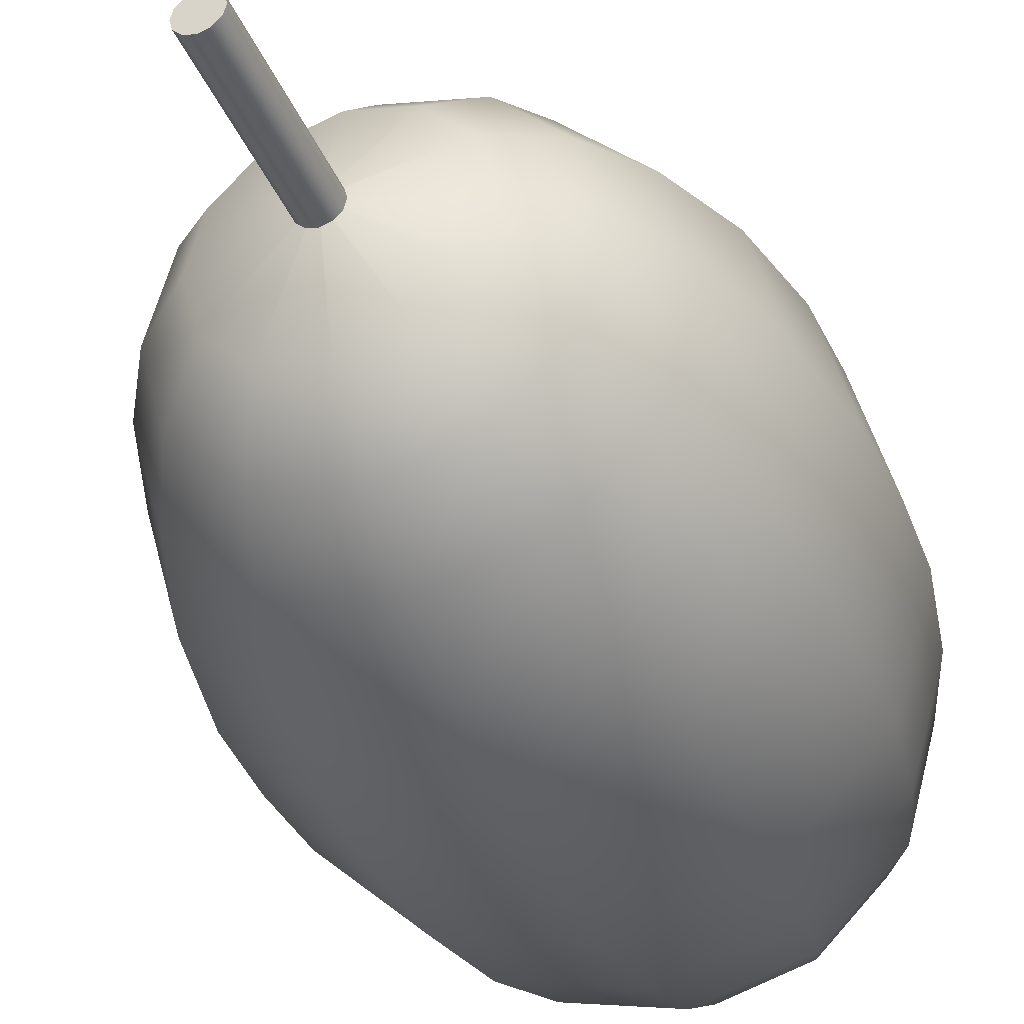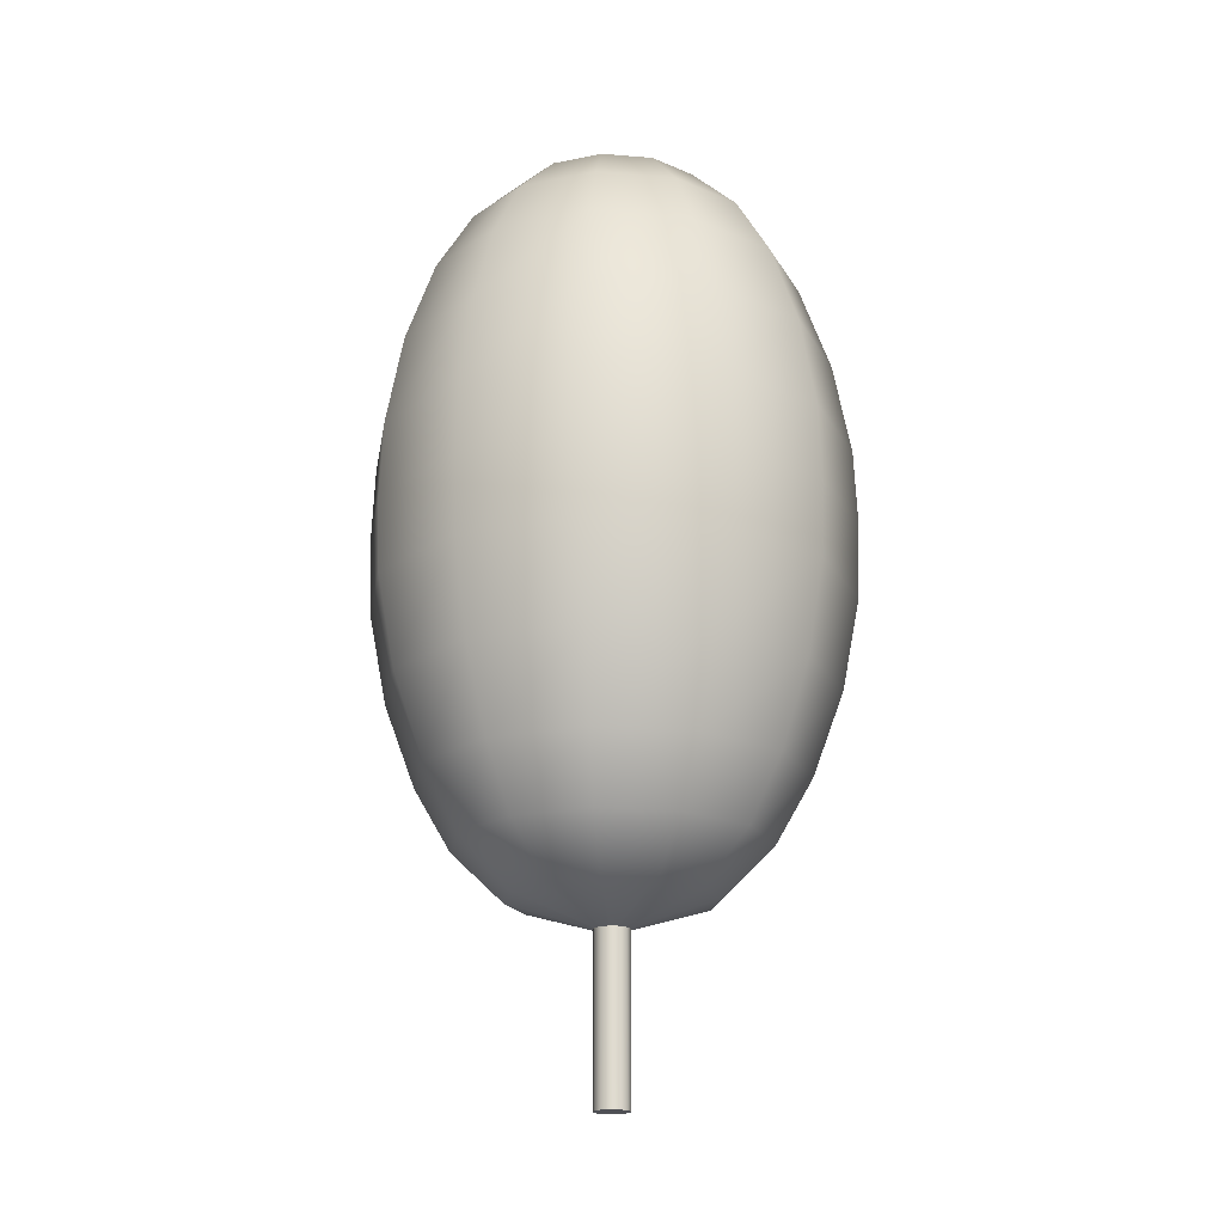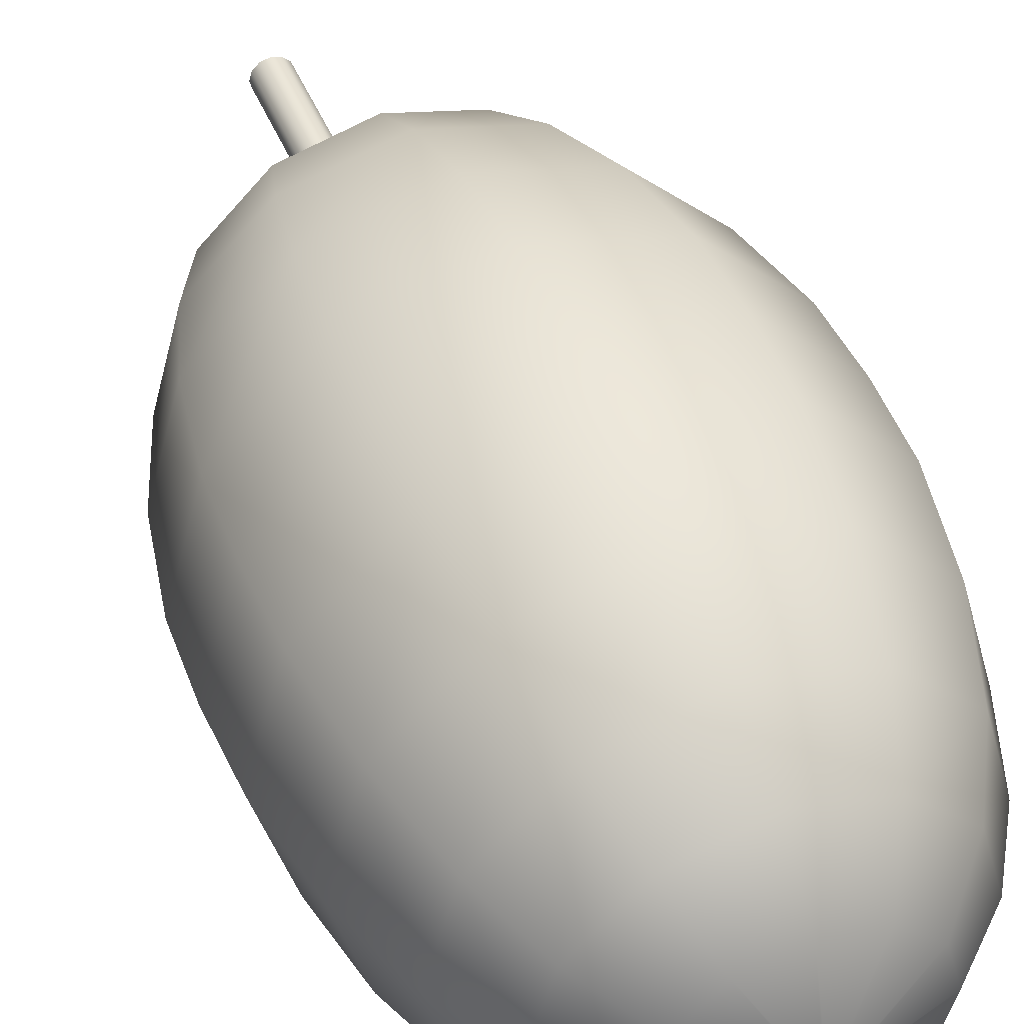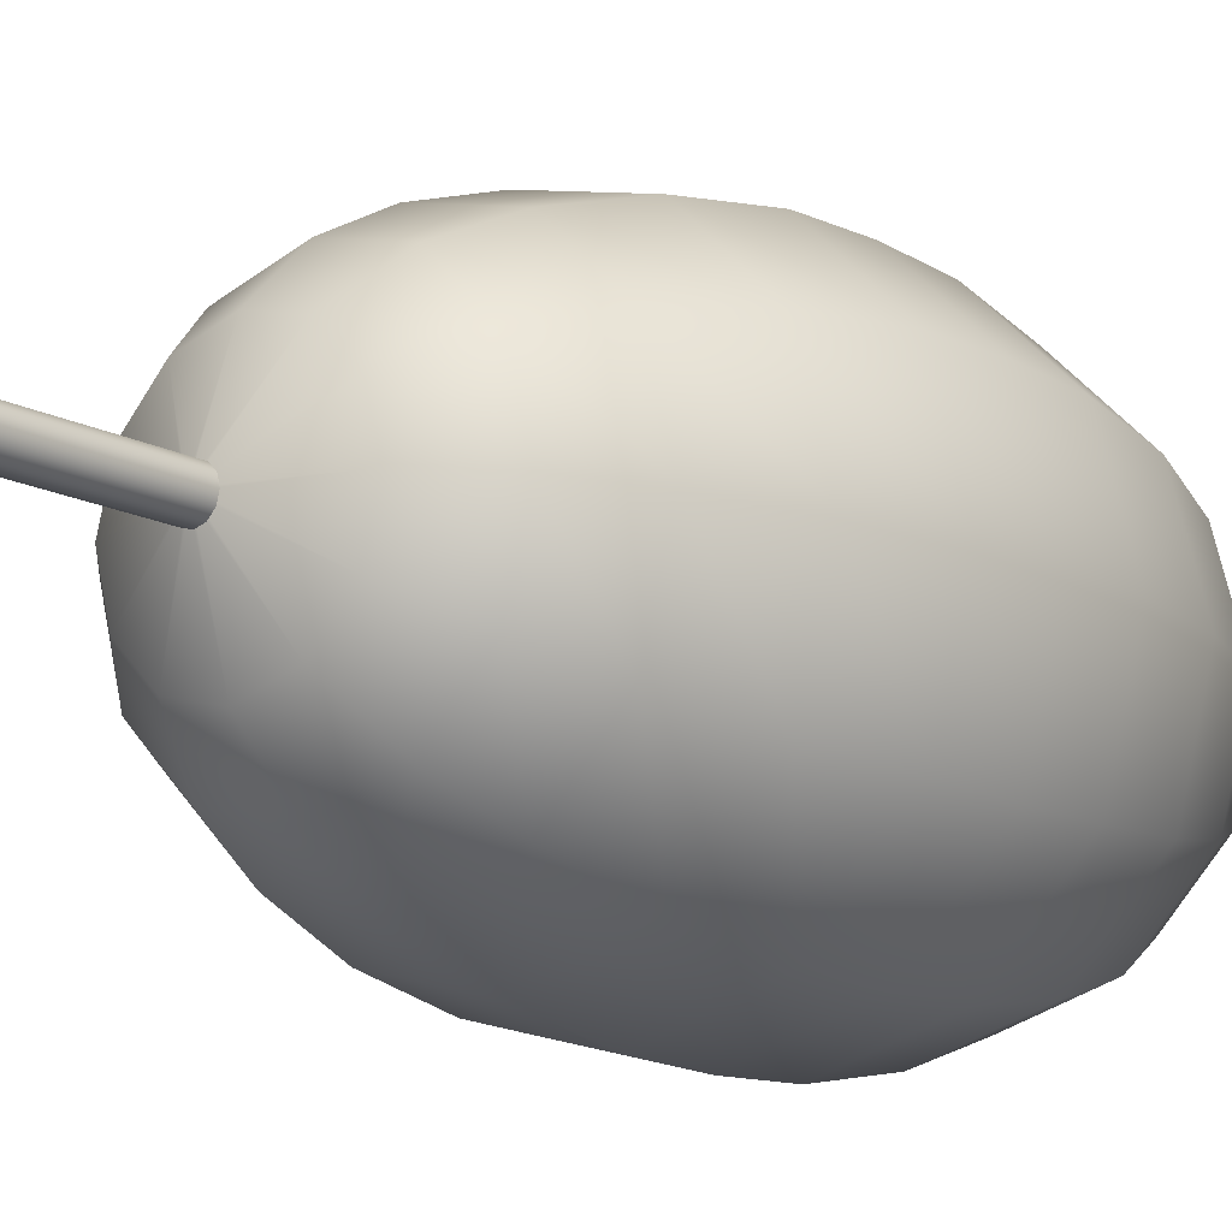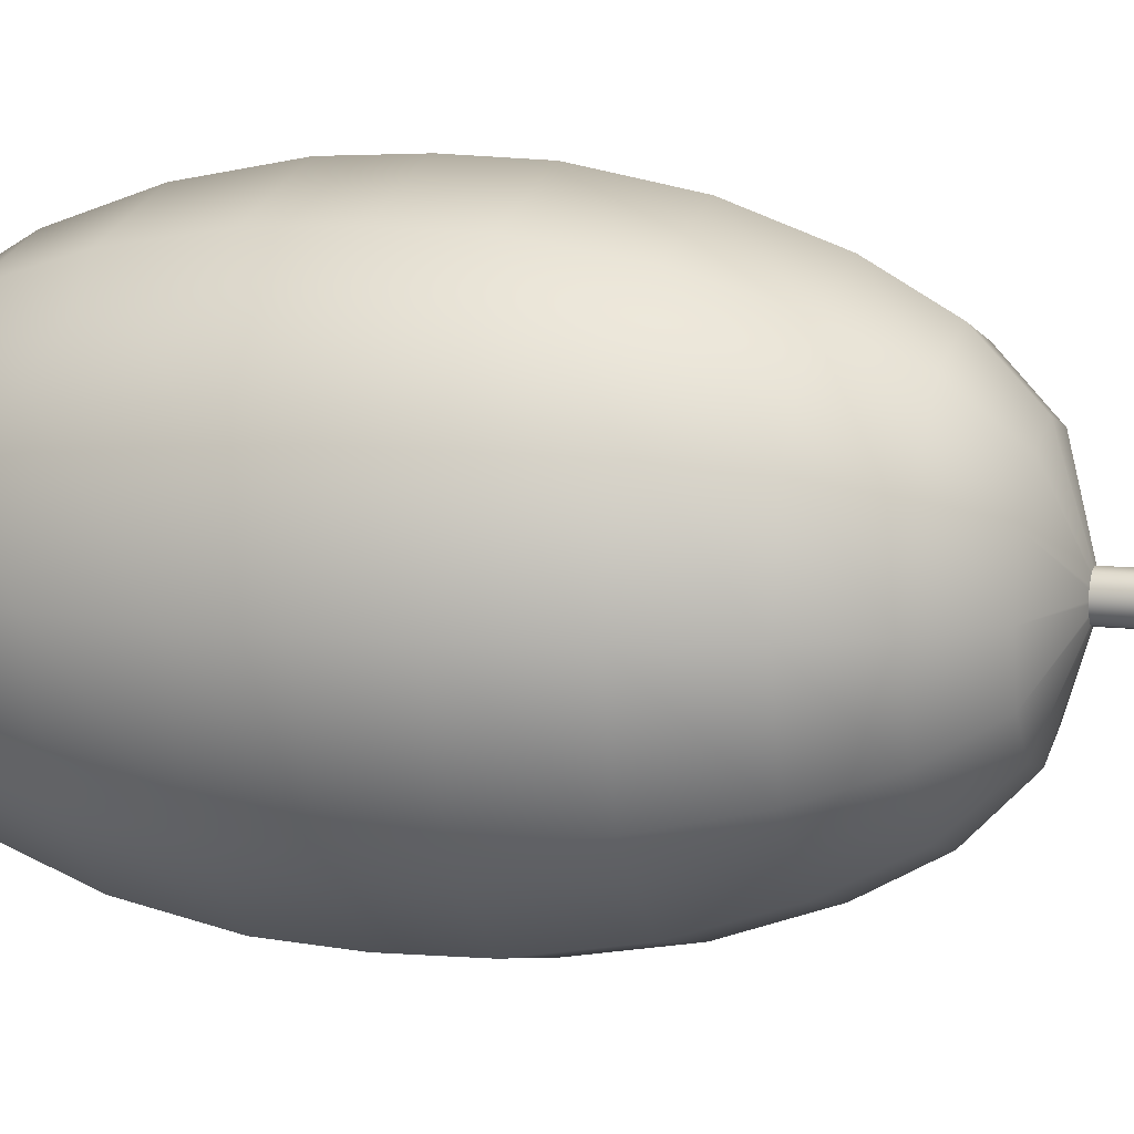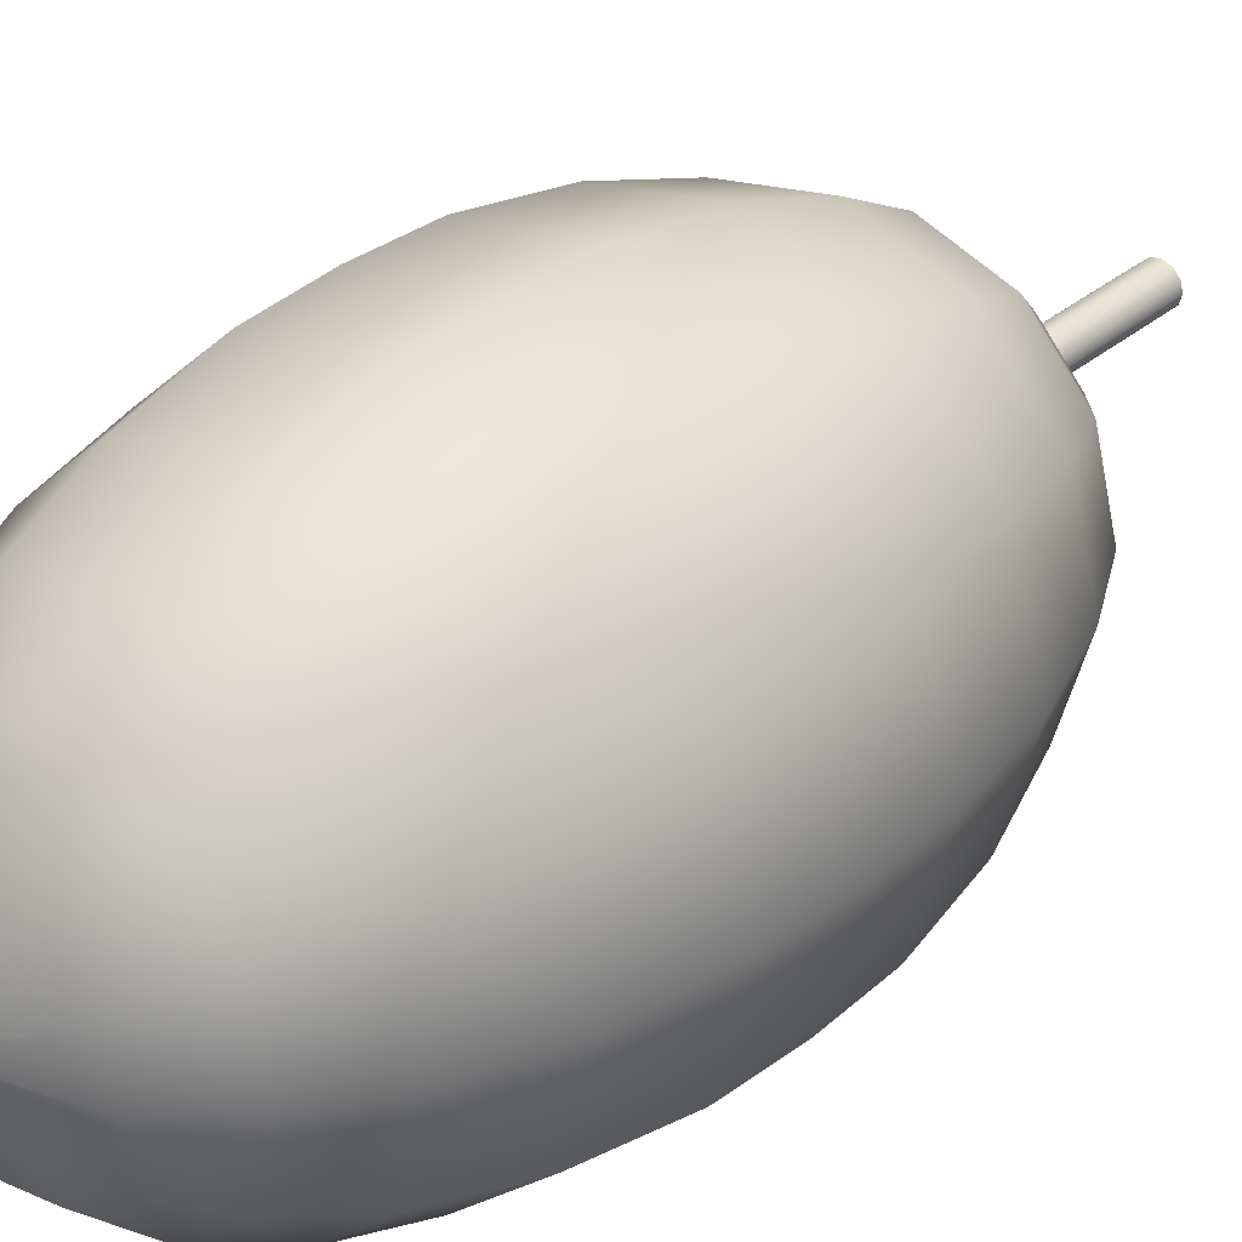
<metadata>
{"format":"obj","ext":"obj","renderer":"f3d","projection":"perspective","resolution":1024,"background":"white","views":[{"elev":-38.2,"azim":21.2,"up":"+Z"},{"elev":-19.4,"azim":-84.0,"up":"+Y"},{"elev":46.6,"azim":158.2,"up":"+Z"},{"elev":-14.6,"azim":41.2,"up":"+Z"},{"elev":10.2,"azim":-72.7,"up":"+Z"},{"elev":35.6,"azim":-137.1,"up":"+Z"}]}
</metadata>
<code>
v 0.062 4.25 0.108
v 0.108 4.25 0.062
v 0.124 4.25 0
v 0.108 4.25 -0.062
v 0.062 4.25 -0.108
v 0 4.25 -0.124
v -0.062 4.25 -0.108
v -0.108 4.25 -0.062
v -0.124 4.25 0
v -0.108 4.25 0.062
v -0.062 4.25 0.108
v 0 4.25 0.124
v 1.327 5.043 2.298
v 2.298 5.043 1.327
v 2.654 5.043 0
v 2.298 5.043 -1.327
v 1.327 5.043 -2.298
v 0 5.043 -2.654
v -1.327 5.043 -2.298
v -2.298 5.043 -1.327
v -2.654 5.043 0
v -2.298 5.043 1.327
v -1.327 5.043 2.298
v 0 5.043 2.654
v 2.006 6.351 3.475
v 3.475 6.351 2.006
v 4.013 6.351 0
v 3.475 6.351 -2.006
v 2.006 6.351 -3.475
v 0 6.351 -4.013
v -2.006 6.351 -3.475
v -3.475 6.351 -2.006
v -4.013 6.351 0
v -3.475 6.351 2.006
v -2.006 6.351 3.475
v 0 6.351 4.013
v 2.481 8.011 4.298
v 4.298 8.011 2.481
v 4.963 8.011 0
v 4.298 8.011 -2.481
v 2.481 8.011 -4.298
v 0 8.011 -4.963
v -2.481 8.011 -4.298
v -4.298 8.011 -2.481
v -4.963 8.011 0
v -4.298 8.011 2.481
v -2.481 8.011 4.298
v 0 8.011 4.963
v 2.885 10.21 4.997
v 4.997 10.21 2.885
v 5.77 10.21 0
v 4.997 10.21 -2.885
v 2.885 10.21 -4.997
v 0 10.21 -5.77
v -2.885 10.21 -4.997
v -4.997 10.21 -2.885
v -5.77 10.21 0
v -4.997 10.21 2.885
v -2.885 10.21 4.997
v 0 10.21 5.77
v 3.115 12.64 5.395
v 5.395 12.64 3.115
v 6.23 12.64 0
v 5.395 12.64 -3.115
v 3.115 12.64 -5.395
v 0 12.64 -6.23
v -3.115 12.64 -5.395
v -5.395 12.64 -3.115
v -6.23 12.64 0
v -5.395 12.64 3.115
v -3.115 12.64 5.395
v 0 12.64 6.23
v 3.15 14.62 5.456
v 5.456 14.62 3.15
v 6.3 14.62 0
v 5.456 14.62 -3.15
v 3.15 14.62 -5.456
v 0 14.62 -6.3
v -3.15 14.62 -5.456
v -5.456 14.62 -3.15
v -6.3 14.62 0
v -5.456 14.62 3.15
v -3.15 14.62 5.456
v 0 14.62 6.3
v 3.107 16.61 5.381
v 5.381 16.61 3.107
v 6.213 16.61 0
v 5.381 16.61 -3.107
v 3.107 16.61 -5.381
v 0 16.61 -6.213
v -3.107 16.61 -5.381
v -5.381 16.61 -3.107
v -6.213 16.61 0
v -5.381 16.61 3.107
v -3.107 16.61 5.381
v 0 16.61 6.213
v 2.879 19.04 4.986
v 4.986 19.04 2.879
v 5.757 19.04 0
v 4.986 19.04 -2.879
v 2.879 19.04 -4.986
v 0 19.04 -5.757
v -2.879 19.04 -4.986
v -4.986 19.04 -2.879
v -5.757 19.04 0
v -4.986 19.04 2.879
v -2.879 19.04 4.986
v 0 19.04 5.757
v 2.486 21.24 4.305
v 4.305 21.24 2.486
v 4.971 21.24 0
v 4.305 21.24 -2.486
v 2.486 21.24 -4.305
v 0 21.24 -4.971
v -2.486 21.24 -4.305
v -4.305 21.24 -2.486
v -4.971 21.24 0
v -4.305 21.24 2.486
v -2.486 21.24 4.305
v 0 21.24 4.971
v 1.988 22.9 3.443
v 3.442 22.9 1.988
v 3.975 22.9 0
v 3.442 22.9 -1.988
v 1.988 22.9 -3.442
v 0 22.9 -3.975
v -1.988 22.9 -3.442
v -3.443 22.9 -1.988
v -3.975 22.9 0
v -3.443 22.9 1.988
v -1.988 22.9 3.443
v 0 22.9 3.975
v 1.305 24.21 2.26
v 2.26 24.21 1.305
v 2.609 24.21 0
v 2.26 24.21 -1.305
v 1.305 24.21 -2.26
v 0 24.21 -2.609
v -1.305 24.21 -2.26
v -2.26 24.21 -1.305
v -2.609 24.21 0
v -2.26 24.21 1.305
v -1.305 24.21 2.26
v 0 24.21 2.609
v 0.057 25 0.098
v 0.098 25 0.057
v 0.113 25 0
v 0.098 25 -0.057
v 0.057 25 -0.098
v 0 25 -0.113
v -0.057 25 -0.098
v -0.098 25 -0.057
v -0.113 25 0
v -0.098 25 0.057
v -0.057 25 0.098
v 0 25 0.113
g AnalyticalCrown
f 1 2 14 13
f 2 3 15 14
f 3 4 16 15
f 4 5 17 16
f 5 6 18 17
f 6 7 19 18
f 7 8 20 19
f 8 9 21 20
f 9 10 22 21
f 10 11 23 22
f 11 12 24 23
f 12 1 13 24
f 13 14 26 25
f 14 15 27 26
f 15 16 28 27
f 16 17 29 28
f 17 18 30 29
f 18 19 31 30
f 19 20 32 31
f 20 21 33 32
f 21 22 34 33
f 22 23 35 34
f 23 24 36 35
f 24 13 25 36
f 25 26 38 37
f 26 27 39 38
f 27 28 40 39
f 28 29 41 40
f 29 30 42 41
f 30 31 43 42
f 31 32 44 43
f 32 33 45 44
f 33 34 46 45
f 34 35 47 46
f 35 36 48 47
f 36 25 37 48
f 37 38 50 49
f 38 39 51 50
f 39 40 52 51
f 40 41 53 52
f 41 42 54 53
f 42 43 55 54
f 43 44 56 55
f 44 45 57 56
f 45 46 58 57
f 46 47 59 58
f 47 48 60 59
f 48 37 49 60
f 49 50 62 61
f 50 51 63 62
f 51 52 64 63
f 52 53 65 64
f 53 54 66 65
f 54 55 67 66
f 55 56 68 67
f 56 57 69 68
f 57 58 70 69
f 58 59 71 70
f 59 60 72 71
f 60 49 61 72
f 61 62 74 73
f 62 63 75 74
f 63 64 76 75
f 64 65 77 76
f 65 66 78 77
f 66 67 79 78
f 67 68 80 79
f 68 69 81 80
f 69 70 82 81
f 70 71 83 82
f 71 72 84 83
f 72 61 73 84
f 73 74 86 85
f 74 75 87 86
f 75 76 88 87
f 76 77 89 88
f 77 78 90 89
f 78 79 91 90
f 79 80 92 91
f 80 81 93 92
f 81 82 94 93
f 82 83 95 94
f 83 84 96 95
f 84 73 85 96
f 85 86 98 97
f 86 87 99 98
f 87 88 100 99
f 88 89 101 100
f 89 90 102 101
f 90 91 103 102
f 91 92 104 103
f 92 93 105 104
f 93 94 106 105
f 94 95 107 106
f 95 96 108 107
f 96 85 97 108
f 97 98 110 109
f 98 99 111 110
f 99 100 112 111
f 100 101 113 112
f 101 102 114 113
f 102 103 115 114
f 103 104 116 115
f 104 105 117 116
f 105 106 118 117
f 106 107 119 118
f 107 108 120 119
f 108 97 109 120
f 109 110 122 121
f 110 111 123 122
f 111 112 124 123
f 112 113 125 124
f 113 114 126 125
f 114 115 127 126
f 115 116 128 127
f 116 117 129 128
f 117 118 130 129
f 118 119 131 130
f 119 120 132 131
f 120 109 121 132
f 121 122 134 133
f 122 123 135 134
f 123 124 136 135
f 124 125 137 136
f 125 126 138 137
f 126 127 139 138
f 127 128 140 139
f 128 129 141 140
f 129 130 142 141
f 130 131 143 142
f 131 132 144 143
f 132 121 133 144
f 133 134 146 145
f 134 135 147 146
f 135 136 148 147
f 136 137 149 148
f 137 138 150 149
f 138 139 151 150
f 139 140 152 151
f 140 141 153 152
f 141 142 154 153
f 142 143 155 154
f 143 144 156 155
f 144 133 145 156
f 1 12 11 10 9 8 7 6 5 4 3 2
f 145 146 147 148 149 150 151 152 153 154 155 156
v 0.23 0 0.398
v 0.398 0 0.23
v 0.46 0 0
v 0.398 0 -0.23
v 0.23 0 -0.398
v 0 0 -0.46
v -0.23 0 -0.398
v -0.398 0 -0.23
v -0.46 0 0
v -0.398 0 0.23
v -0.23 0 0.398
v 0 0 0.46
v 0.23 9.438 0.398
v 0.398 9.438 0.23
v 0.46 9.438 0
v 0.398 9.438 -0.23
v 0.23 9.438 -0.398
v 0 9.438 -0.46
v -0.23 9.438 -0.398
v -0.398 9.438 -0.23
v -0.46 9.438 0
v -0.398 9.438 0.23
v -0.23 9.438 0.398
v 0 9.438 0.46
g AnalyticalTrunk
f 157 158 170 169
f 158 159 171 170
f 159 160 172 171
f 160 161 173 172
f 161 162 174 173
f 162 163 175 174
f 163 164 176 175
f 164 165 177 176
f 165 166 178 177
f 166 167 179 178
f 167 168 180 179
f 168 157 169 180
f 167 166 165 164 163 162 161 160 159 158 157 168
f 180 169 170 171 172 173 174 175 176 177 178 179

</code>
